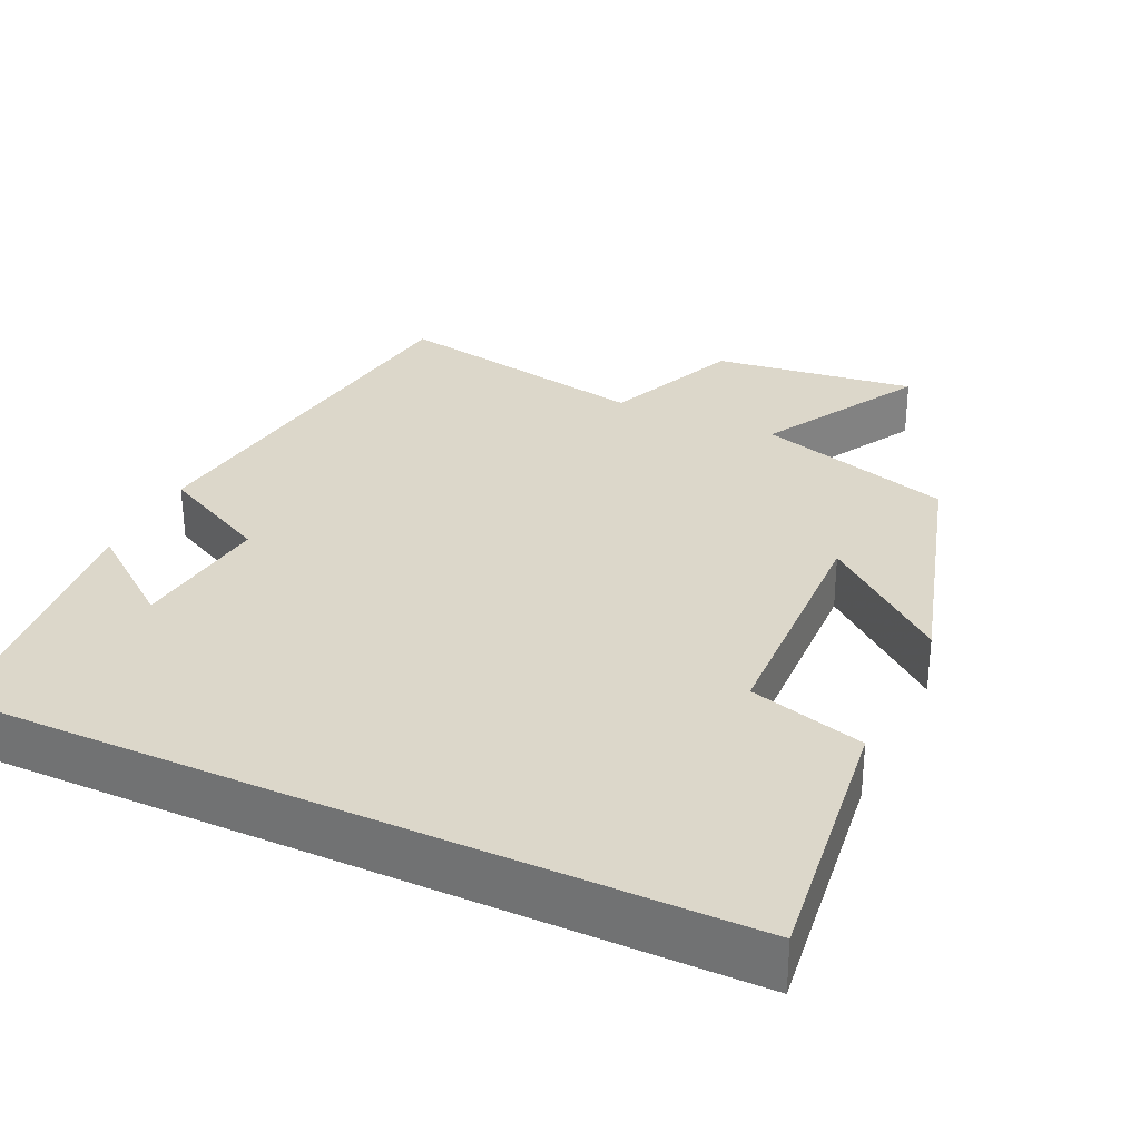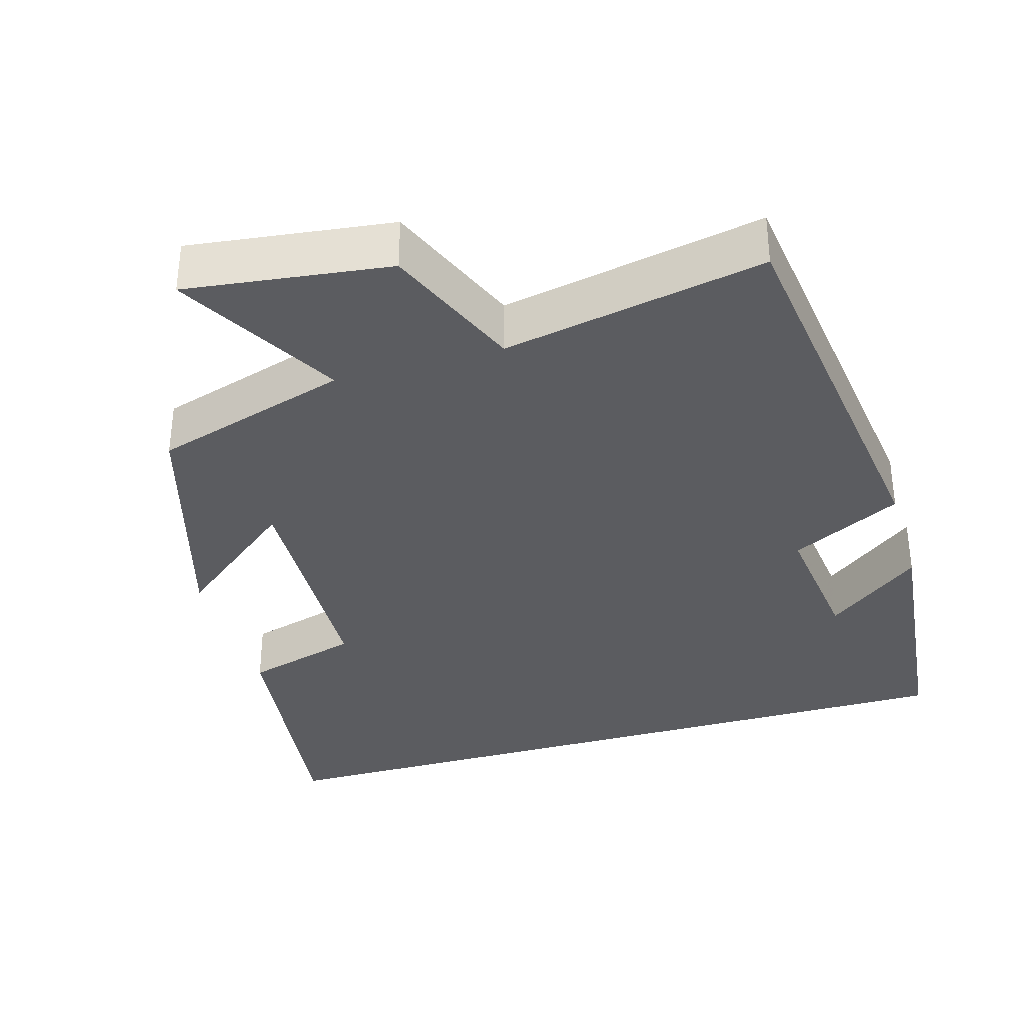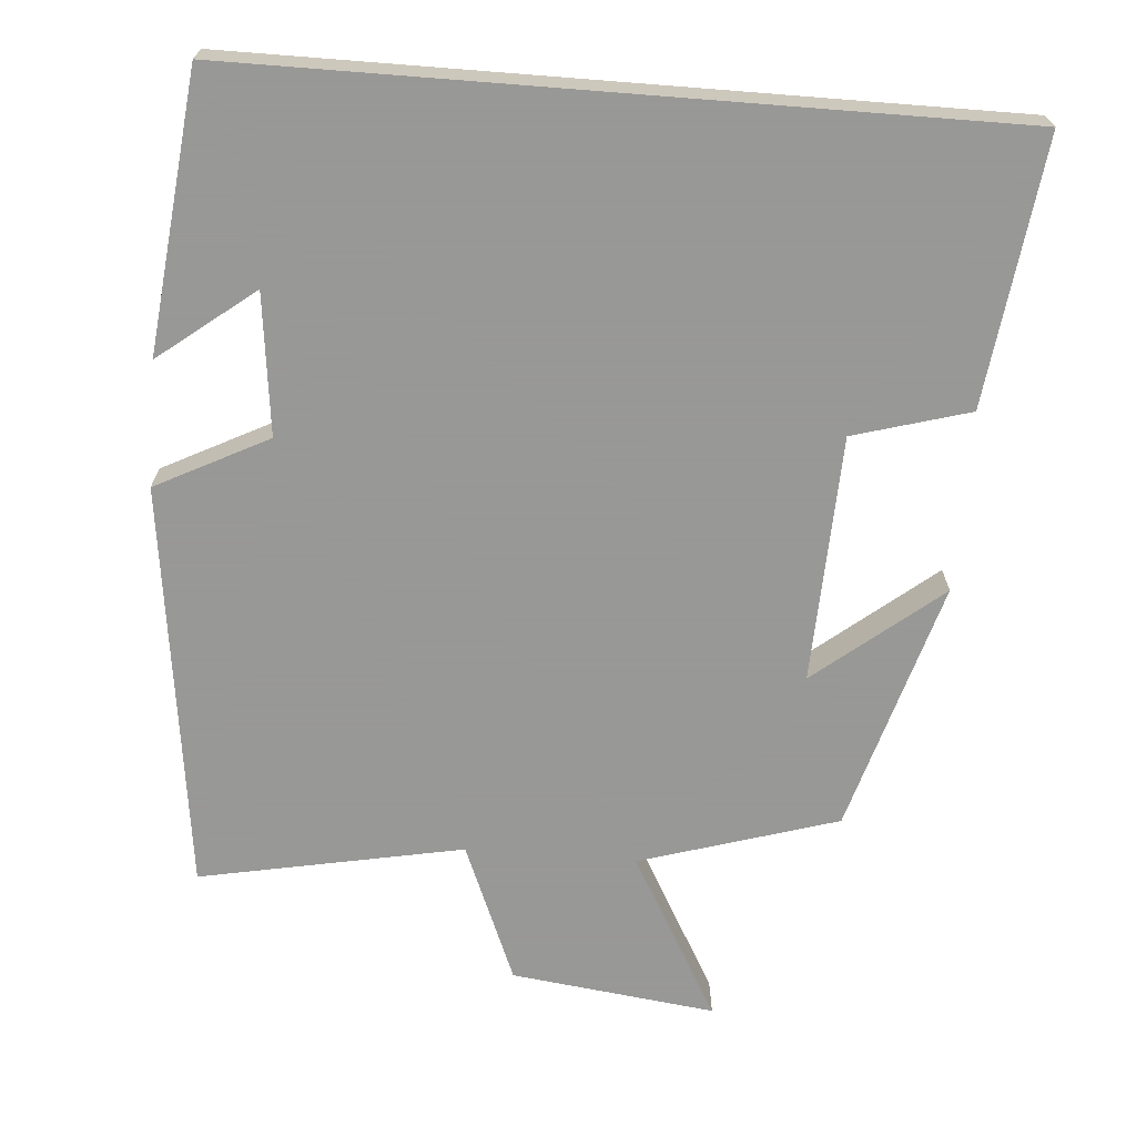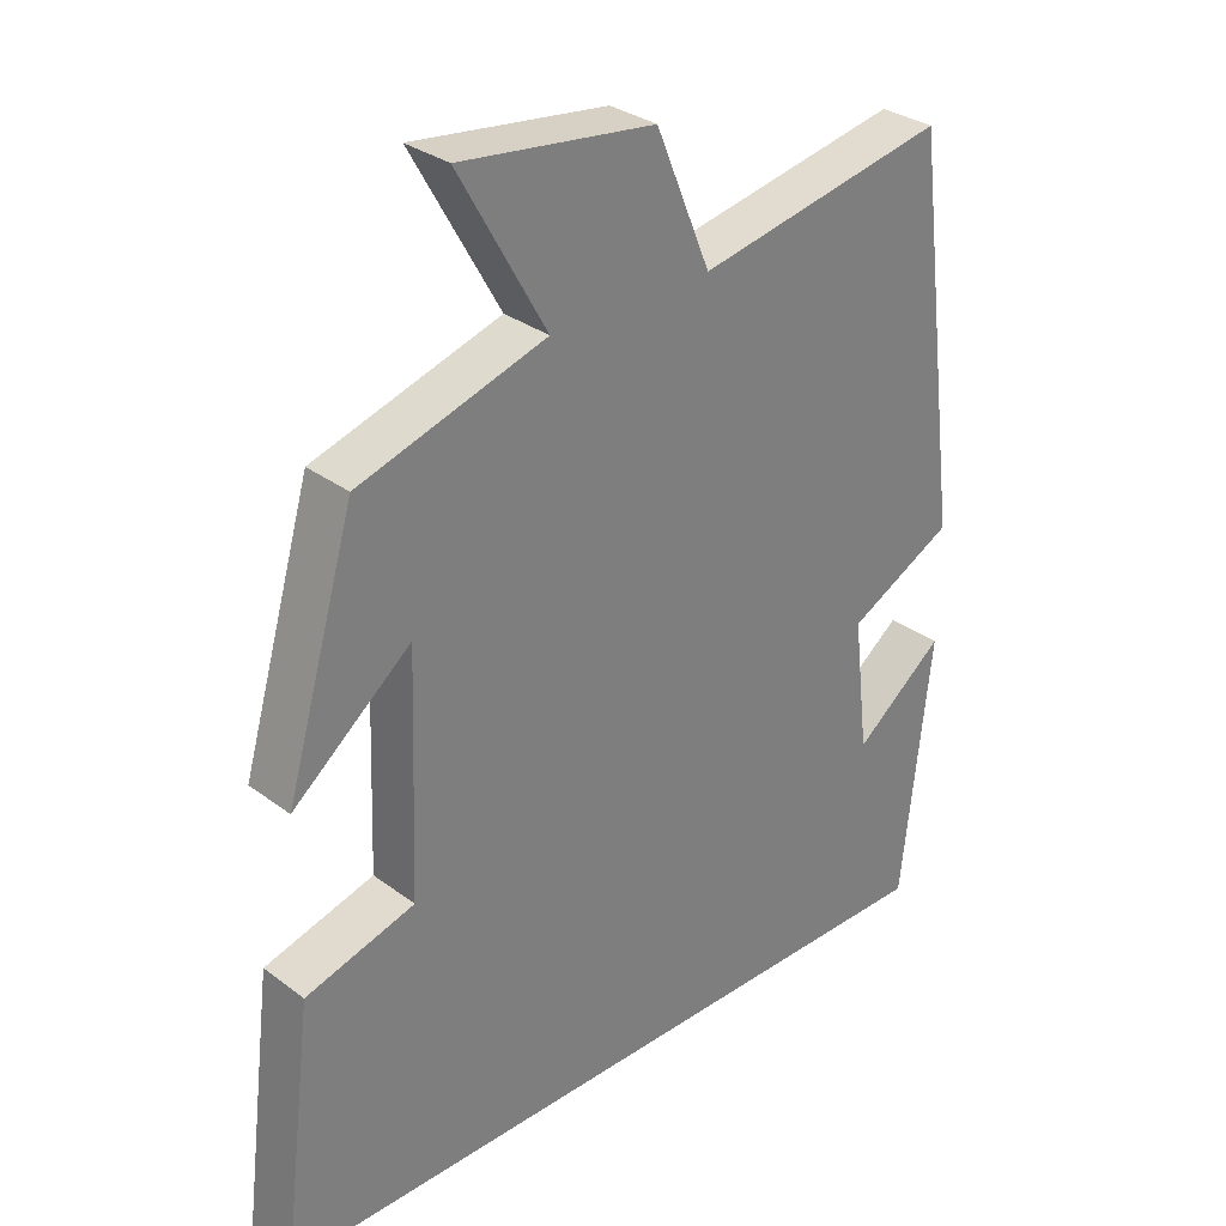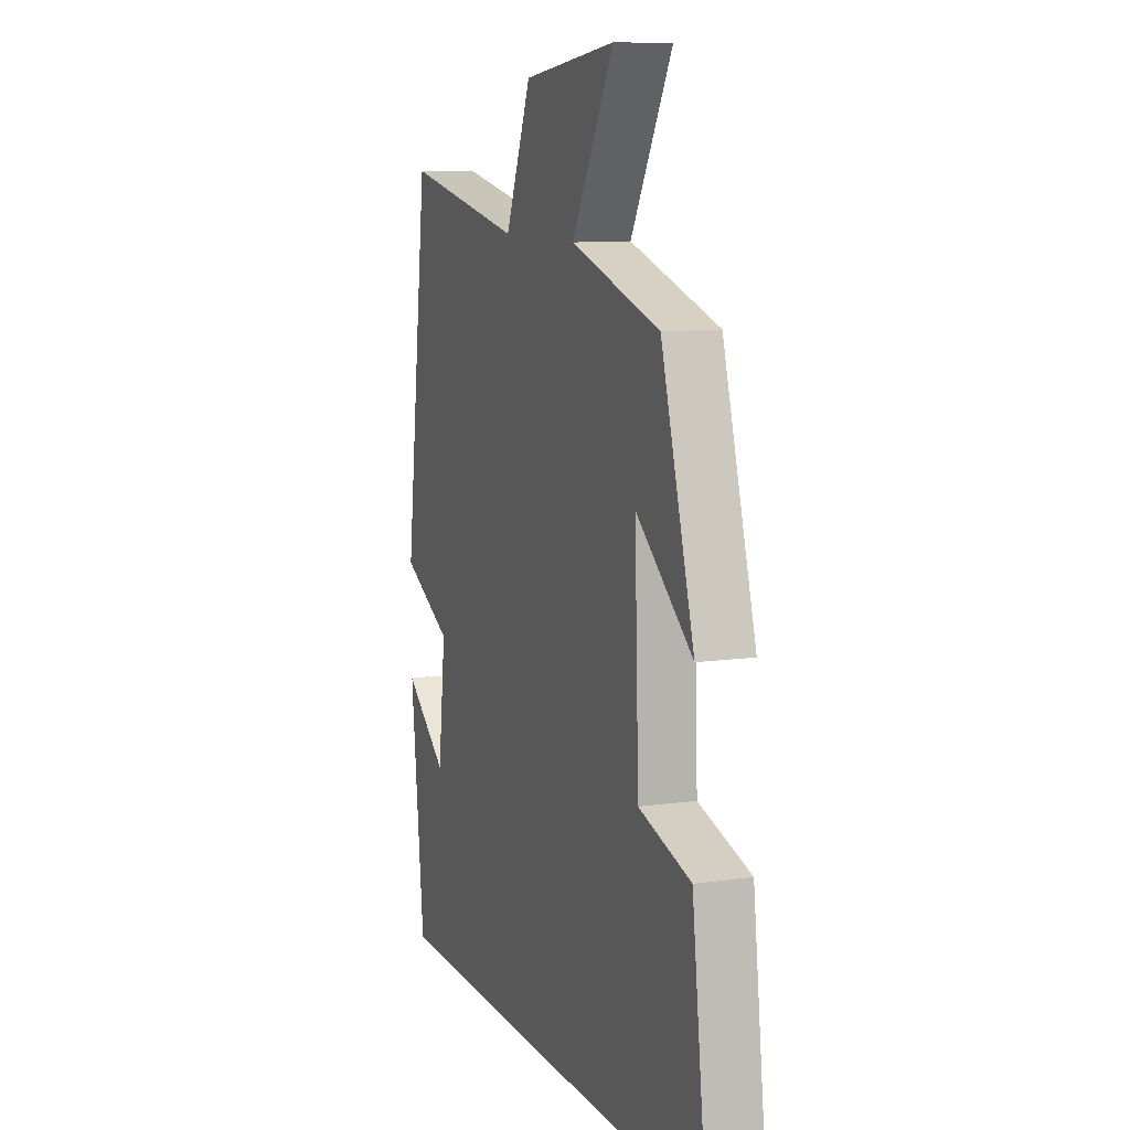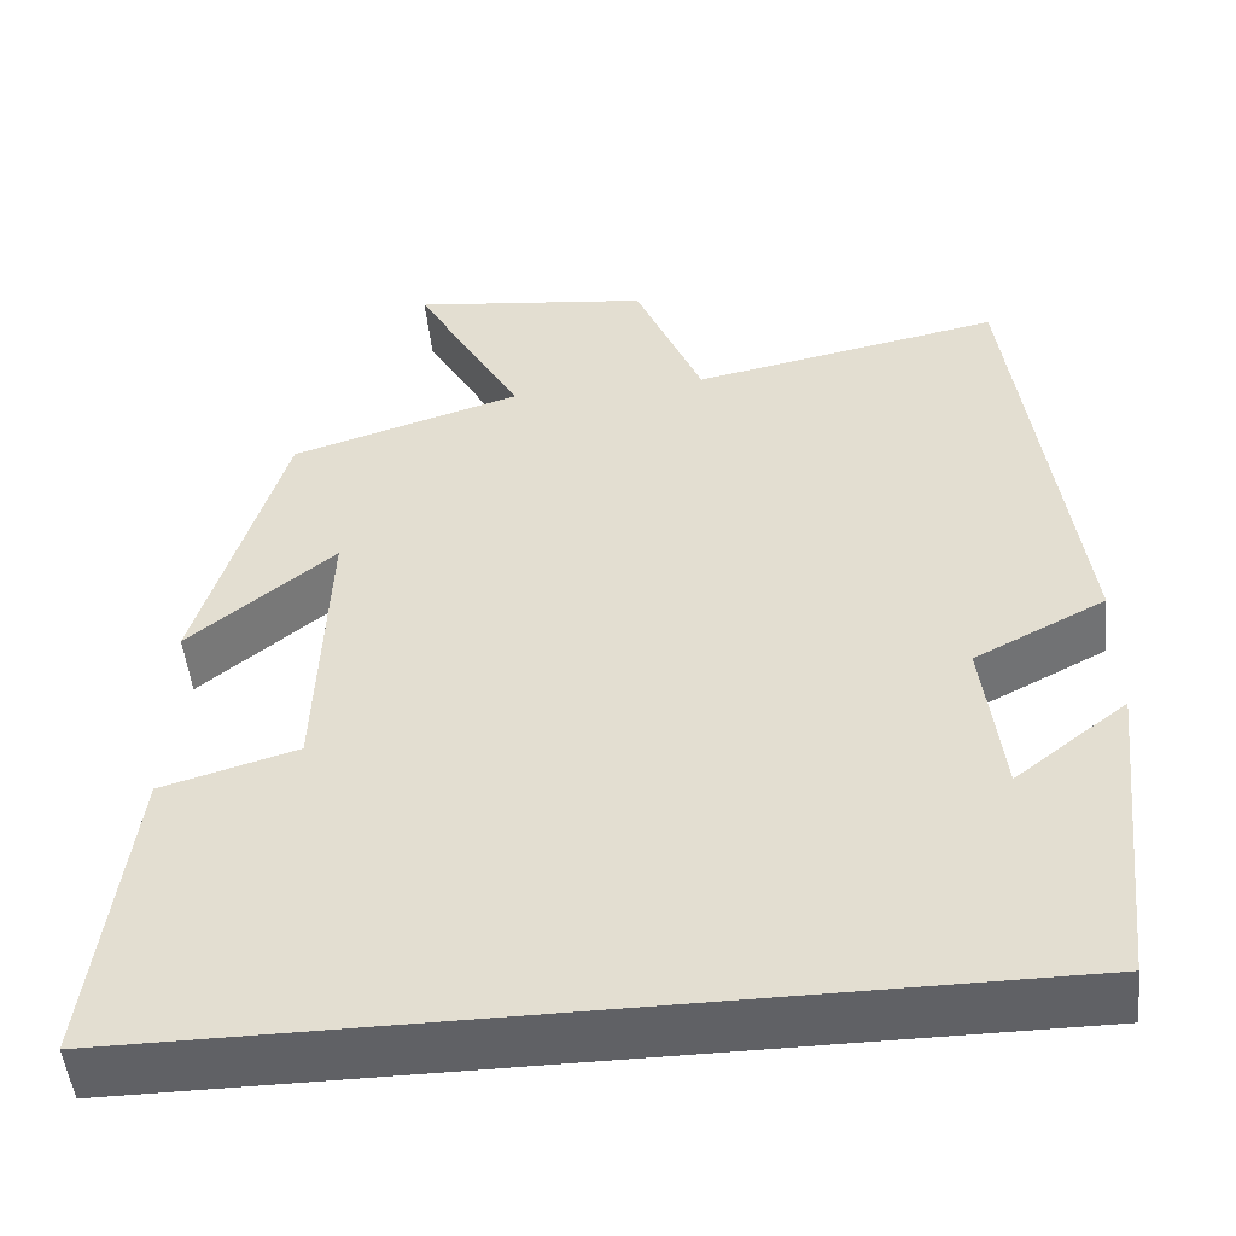
<metadata>
{"format":"obj","ext":"obj","renderer":"f3d","projection":"perspective","resolution":1024,"background":"white","views":[{"elev":30.5,"azim":-155.0,"up":"+Y"},{"elev":-34.9,"azim":16.3,"up":"+Y"},{"elev":-68.4,"azim":175.5,"up":"+Y"},{"elev":31.3,"azim":-43.4,"up":"+Z"},{"elev":9.9,"azim":-110.3,"up":"+Z"},{"elev":-50.4,"azim":6.1,"up":"+Z"}]}
</metadata>
<code>
v 0.46 0.07 -0.5
v -0.544 0.07 -0.5
v -0.5 0.07 -0.148
v -0.347 0.07 -0.104
v -0.335 0.07 0.222
v -0.5 0.07 0.088
v -0.403 0.07 0.42
v -0.142 0.07 0.5
v -0.264 0.07 0.718
v 0.006 0.07 0.684
v 0.082 0.07 0.5
v 0.43 0.07 0.568
v 0.5 0.07 0.029
v 0.352 0.07 -0.047
v 0.374 0.07 -0.233
v 0.5 0.07 -0.135
v 0.46 0 -0.5
v -0.544 0 -0.5
v -0.5 0 -0.148
v -0.347 0 -0.104
v -0.335 0 0.222
v -0.5 0 0.088
v -0.403 0 0.42
v -0.142 0 0.5
v -0.264 0 0.718
v 0.006 0 0.684
v 0.082 0 0.5
v 0.43 0 0.568
v 0.5 0 0.029
v 0.352 0 -0.047
v 0.374 0 -0.233
v 0.5 0 -0.135
f 15 16 1
f 11 12 13 14
f 11 14 15
f 11 15 1
f 10 11 1
f 9 10 1
f 8 9 1
f 5 6 7 8
f 4 5 8 1
f 1 2 3 4
f 17 32 31
f 30 29 28 27
f 31 30 27
f 17 31 27
f 17 27 26
f 17 26 25
f 17 25 24
f 24 23 22 21
f 17 24 21 20
f 20 19 18 17
f 1 17 18 2
f 2 18 19 3
f 3 19 20 4
f 4 20 21 5
f 5 21 22 6
f 6 22 23 7
f 7 23 24 8
f 8 24 25 9
f 9 25 26 10
f 10 26 27 11
f 11 27 28 12
f 12 28 29 13
f 13 29 30 14
f 14 30 31 15
f 15 31 32 16
f 16 32 17 1

</code>
